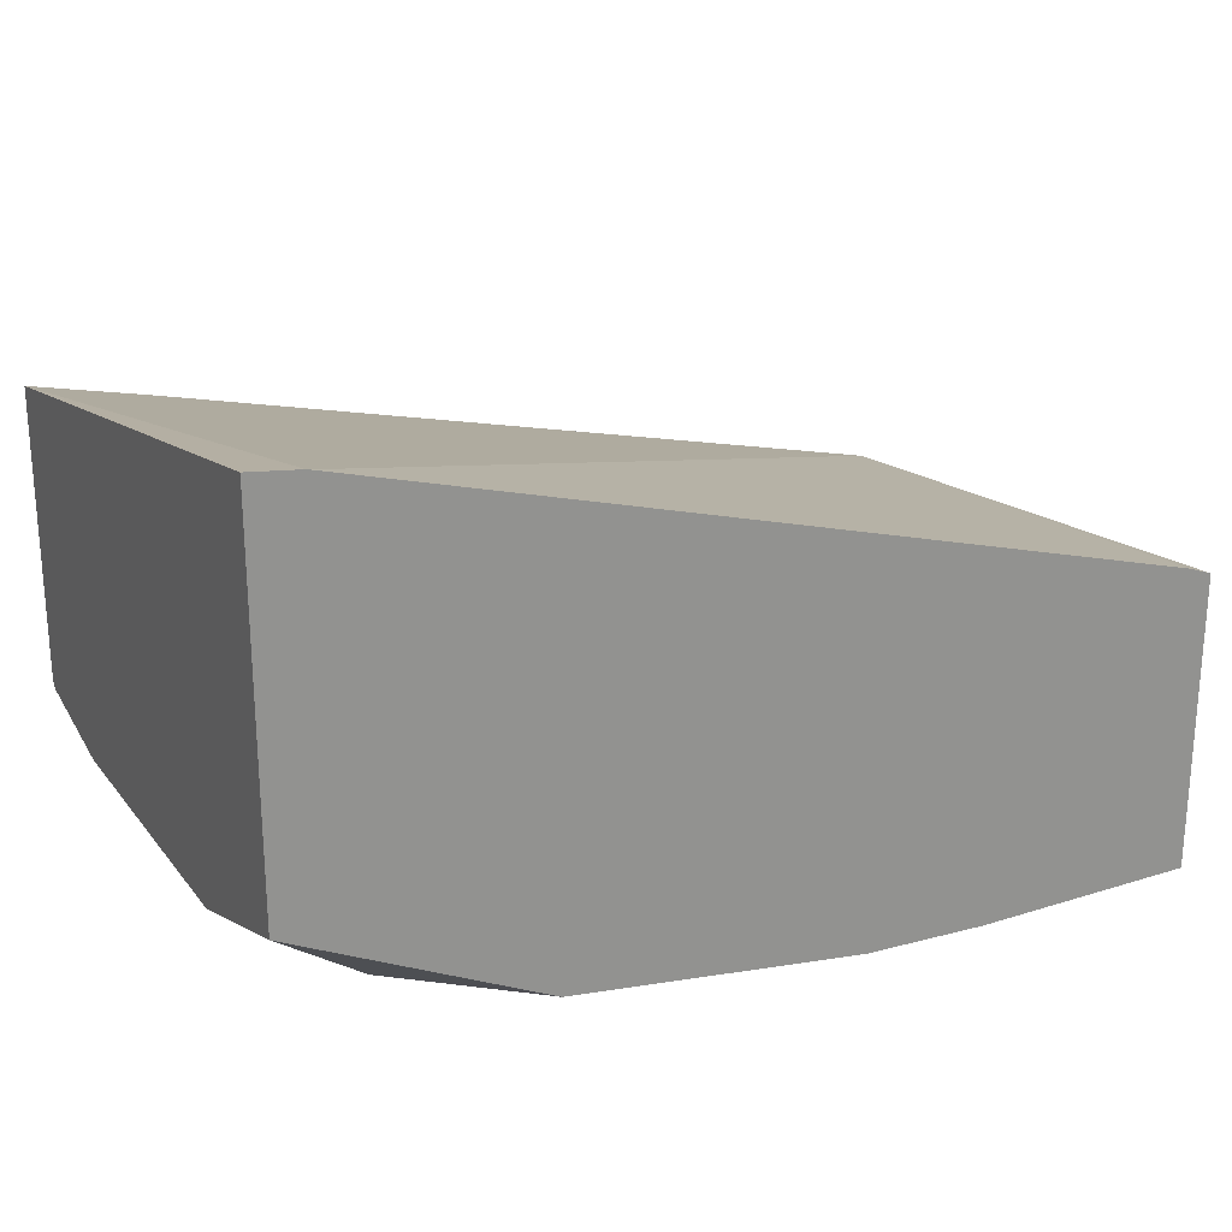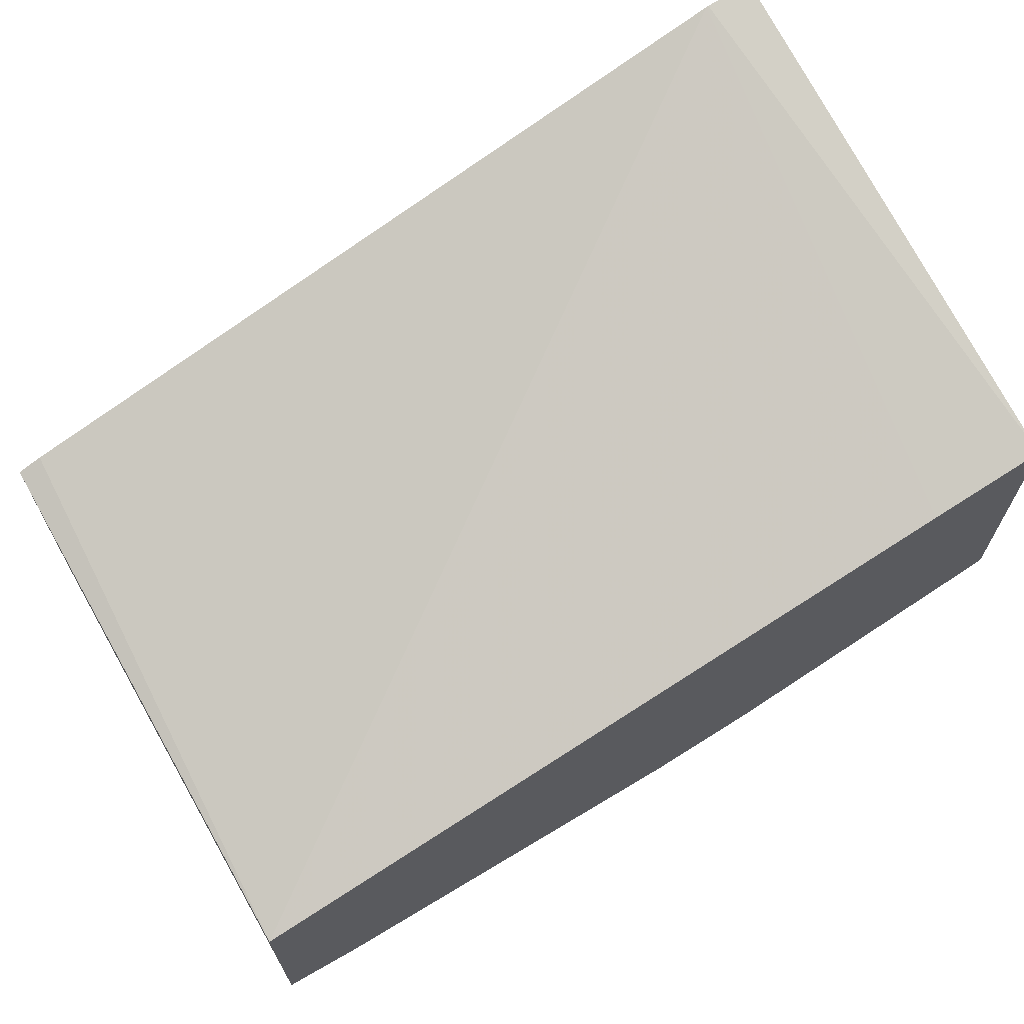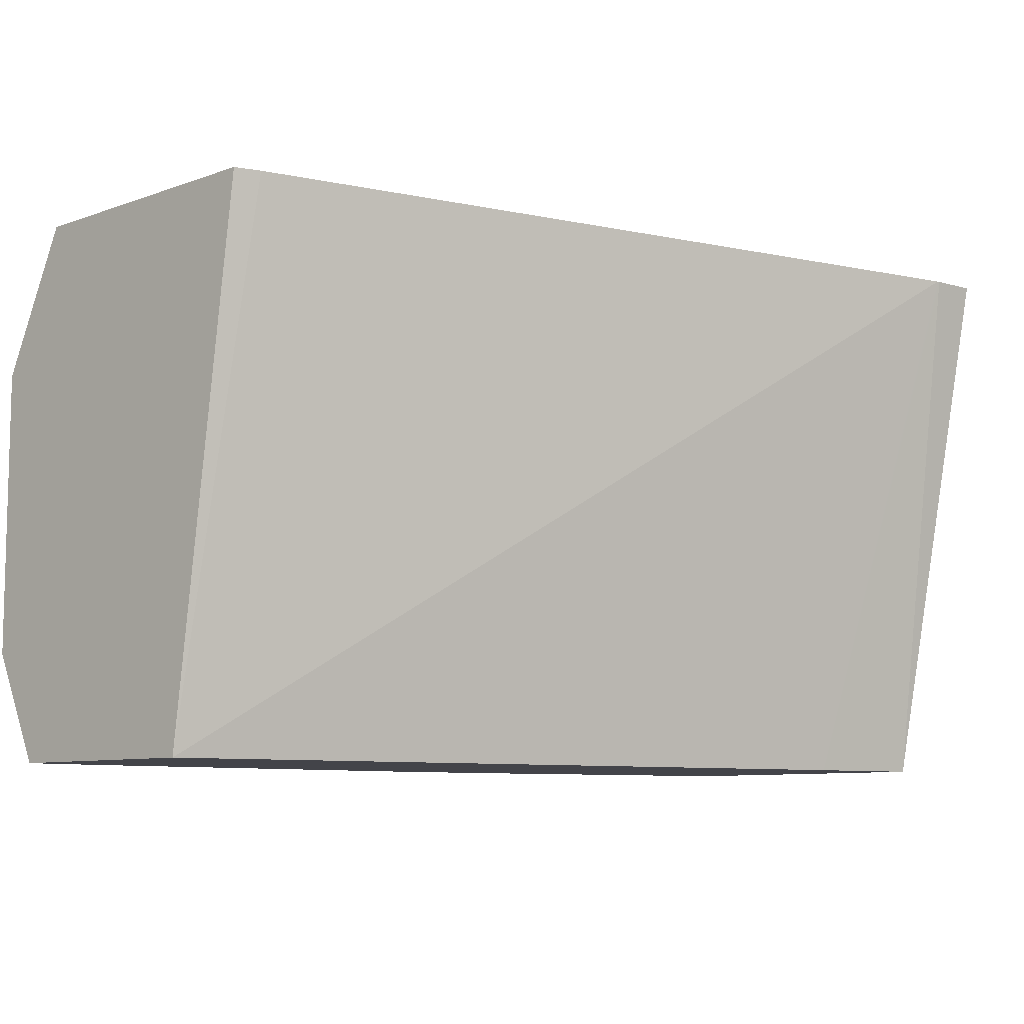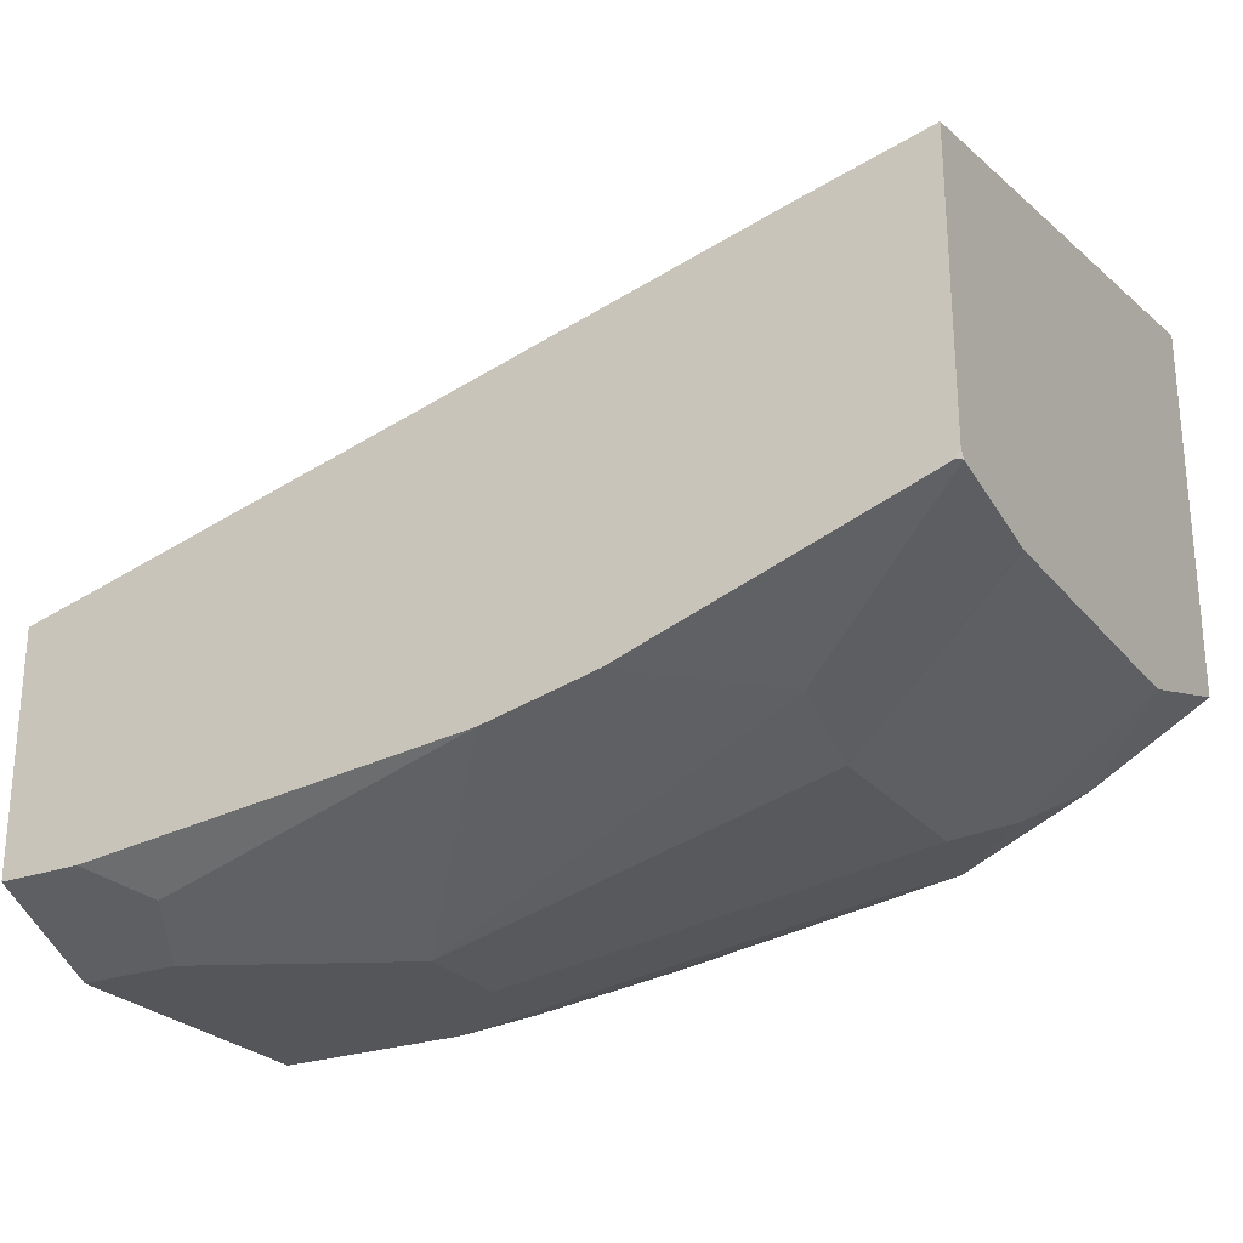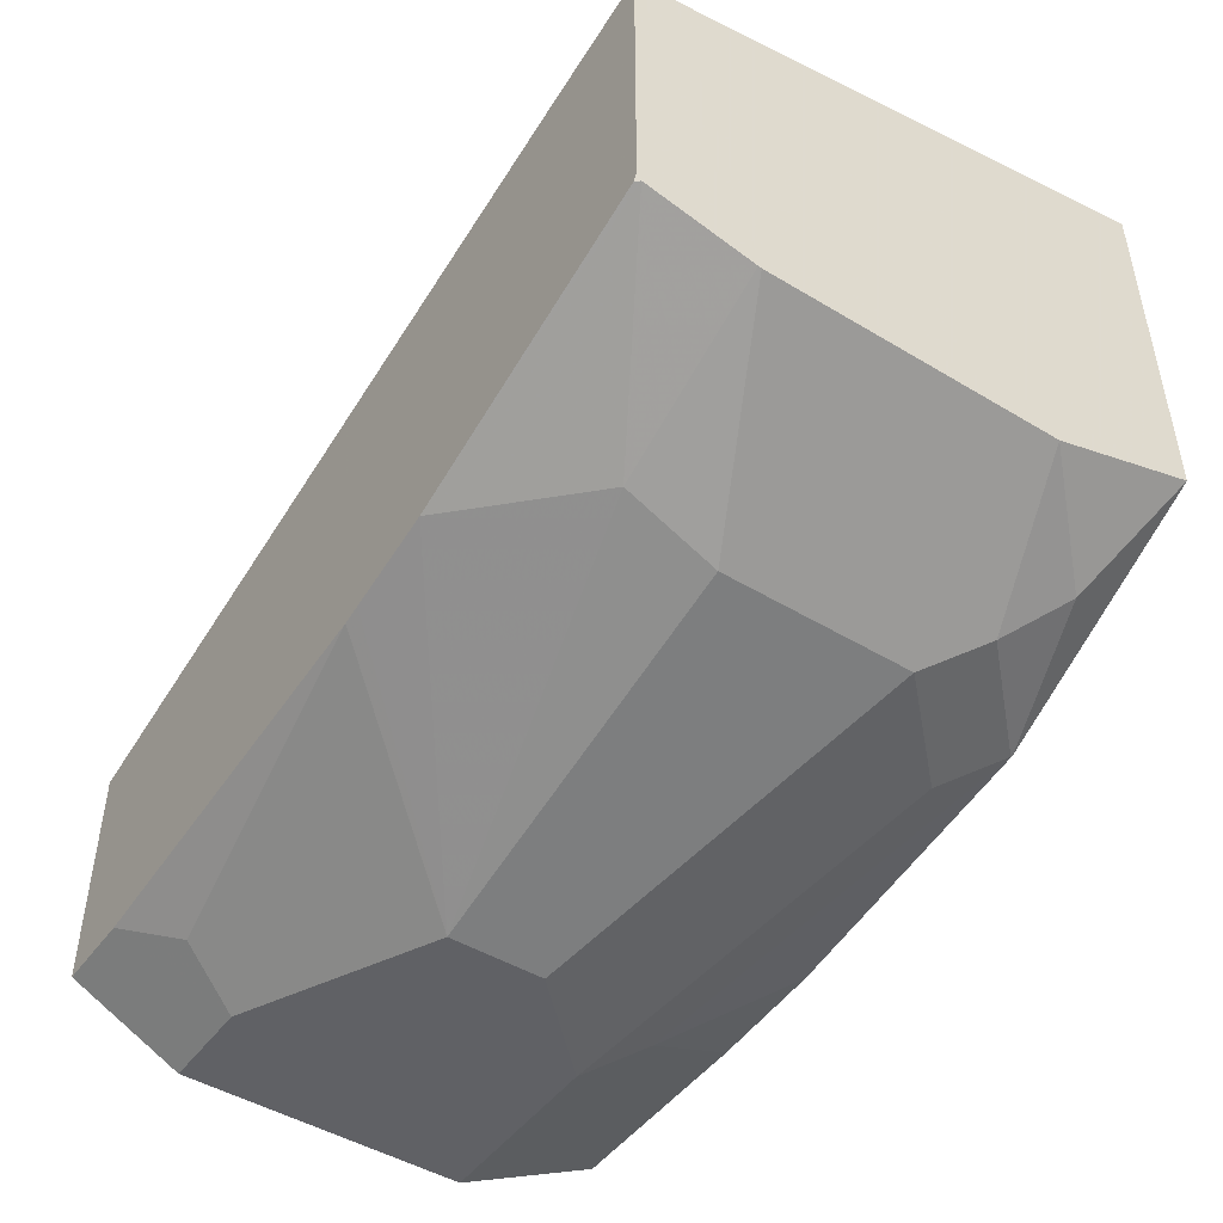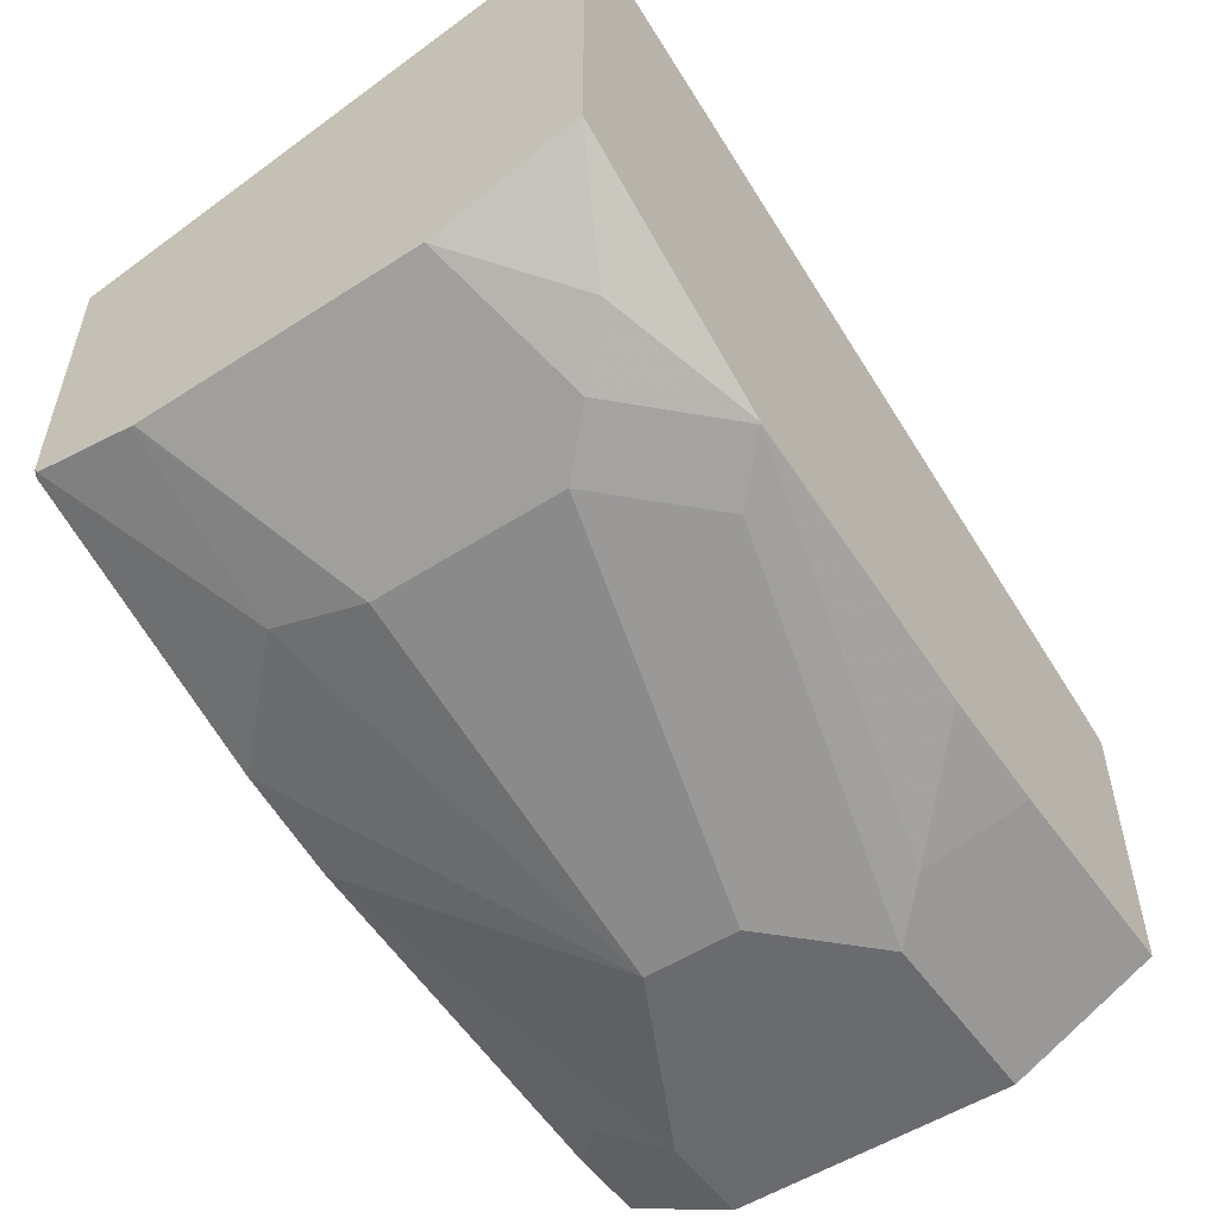
<metadata>
{"format":"obj","ext":"obj","renderer":"f3d","projection":"perspective","resolution":1024,"background":"white","views":[{"elev":24.0,"azim":152.1,"up":"+Z"},{"elev":67.4,"azim":-29.9,"up":"+Z"},{"elev":-8.5,"azim":-46.0,"up":"+Y"},{"elev":-25.5,"azim":29.9,"up":"+Z"},{"elev":-47.2,"azim":55.7,"up":"+Z"},{"elev":-53.3,"azim":124.5,"up":"+Z"}]}
</metadata>
<code>
v 0.0002314 0.06671 -0.7338
v 0.0002314 0.1668 -0.7338
v 0.03337 0.06671 -0.7338
v 0.0002314 0.02788 -0.7144
v 0.0002314 0.1669 -0.7337
v 0.06674 0.1668 -0.7338
v 0.0445 0.04448 -0.7227
v 0.0279 0.02788 -0.7144
v 0.1001 0.1001 -0.7338
v 0.1613 0.02788 -0.7004
v 0.0002314 0.02788 -0.6337
v 0.0002314 0.2172 -0.7086
v 0.07561 0.2172 -0.7086
v 0.1001 0.1334 -0.7338
v 0.08339 0.1834 -0.7254
v 0.2168 0.2168 -0.6921
v 0.2001 0.2001 -0.7004
v 0.2335 0.1668 -0.7004
v 0.2335 0.1001 -0.7004
v 0.2376 0.06671 -0.6921
v 0.1988 0.02788 -0.6921
v 0.1674 0.02788 -0.6991
v 0.008897 0.2172 -0.6052
v 0.0002314 0.2172 -0.6085
v 0.2606 0.02788 -0.5684
v 0.2831 0.2172 -0.5252
v 0.1171 0.2172 -0.7065
v 0.2172 0.2172 -0.6918
v 0.2502 0.1834 -0.6921
v 0.3003 0.06671 -0.667
v 0.3002 0.06671 -0.6671
v 0.3003 0.0656 -0.6668
v 0.3003 0.03336 -0.6596
v 0.3003 0.02934 -0.6587
v 0.2989 0.02788 -0.6587
v 0.3003 0.02788 -0.559
v 0.2839 0.2172 -0.5251
v 0.2335 0.2172 -0.6837
v 0.2668 0.2001 -0.6796
v 0.3003 0.1669 -0.667
v 0.3003 0.02788 -0.656
v 0.3003 0.2172 -0.5229
v 0.2839 0.2172 -0.6585
v 0.3002 0.2172 -0.6503
v 0.3003 0.2172 -0.6502
f 19 32 20
f 16 29 18
f 19 31 32
f 19 30 31
f 19 29 30
f 18 29 19
f 16 27 28
f 16 18 17
f 16 28 29
f 12 38 28
f 13 27 15
f 39 45 40
f 12 27 13
f 12 28 27
f 12 43 38
f 12 44 43
f 12 45 44
f 20 32 33
f 15 27 16
f 20 33 34
f 30 33 32
f 21 34 35
f 12 42 45
f 39 44 45
f 39 43 44
f 38 43 39
f 36 42 37
f 34 41 35
f 30 32 31
f 30 34 33
f 30 41 34
f 30 36 41
f 30 42 36
f 30 45 42
f 30 40 45
f 29 40 30
f 29 39 40
f 28 39 29
f 28 38 39
f 25 37 26
f 25 36 37
f 20 34 21
f 12 37 42
f 9 20 21
f 12 23 26
f 4 22 21
f 4 10 22
f 4 8 10
f 3 10 7
f 3 9 10
f 3 7 8
f 2 5 6
f 1 12 5
f 4 21 35
f 1 24 12
f 1 4 11
f 1 8 4
f 1 3 8
f 1 9 3
f 1 14 9
f 1 6 14
f 1 2 6
f 12 26 37
f 1 11 24
f 4 35 41
f 1 5 2
f 4 36 25
f 12 24 23
f 4 41 36
f 11 26 23
f 11 25 26
f 11 23 24
f 9 22 10
f 9 19 20
f 9 18 19
f 9 14 18
f 9 21 22
f 6 18 14
f 4 25 11
f 7 10 8
f 5 13 6
f 6 13 15
f 5 12 13
f 6 16 17
f 6 17 18
f 6 15 16

</code>
